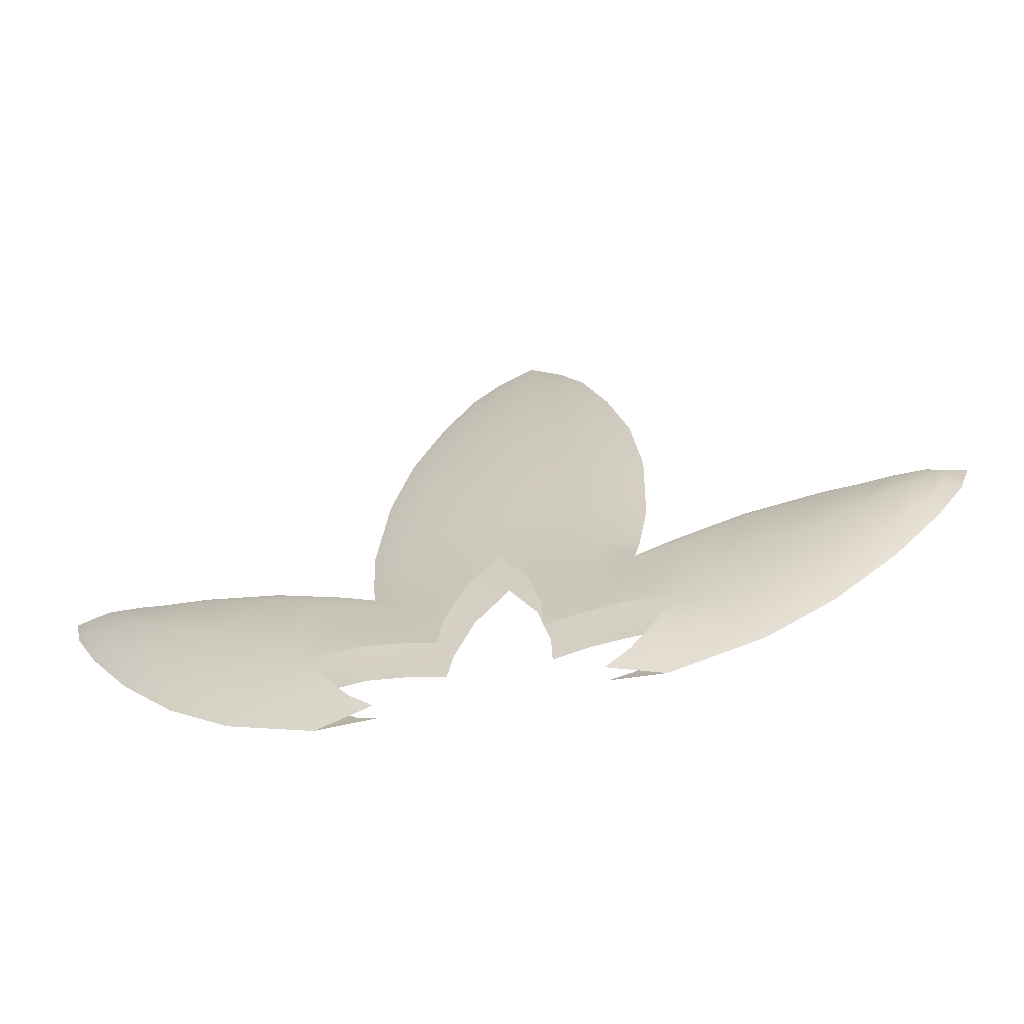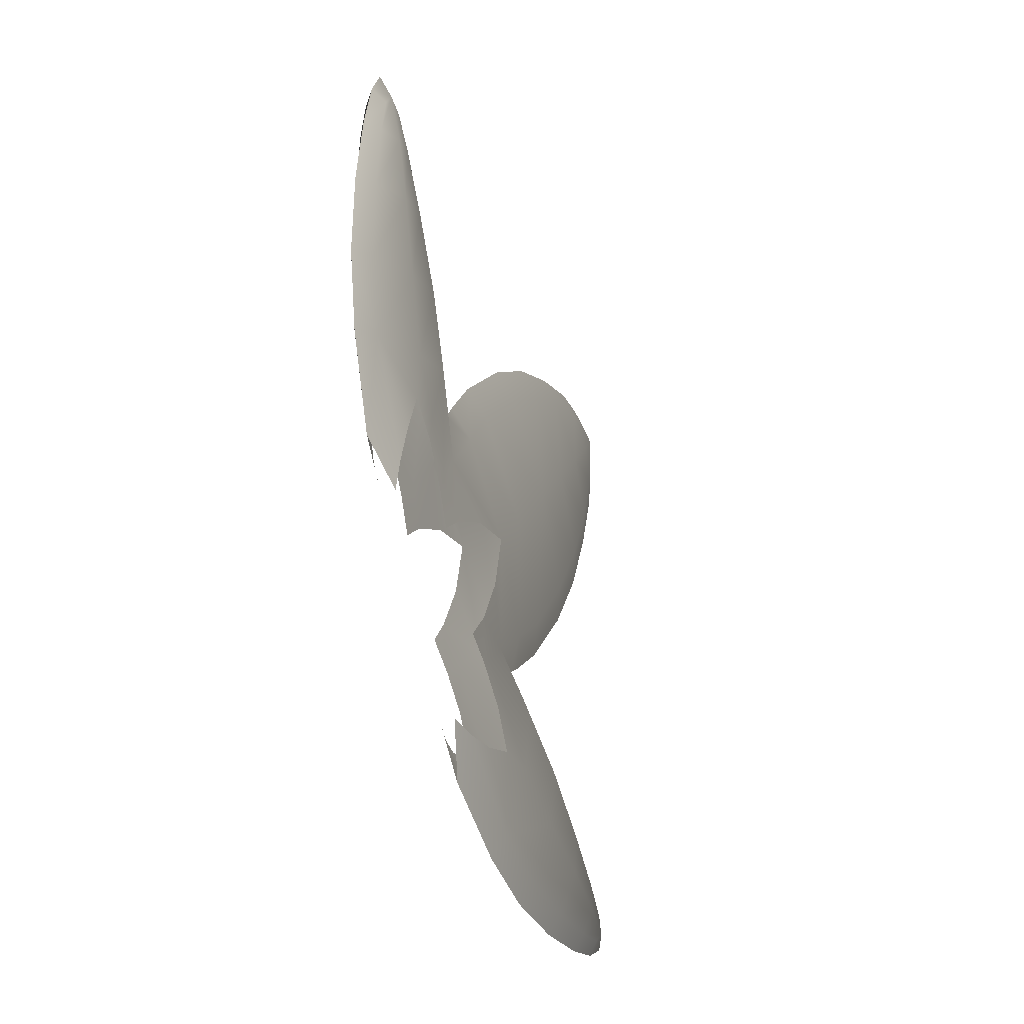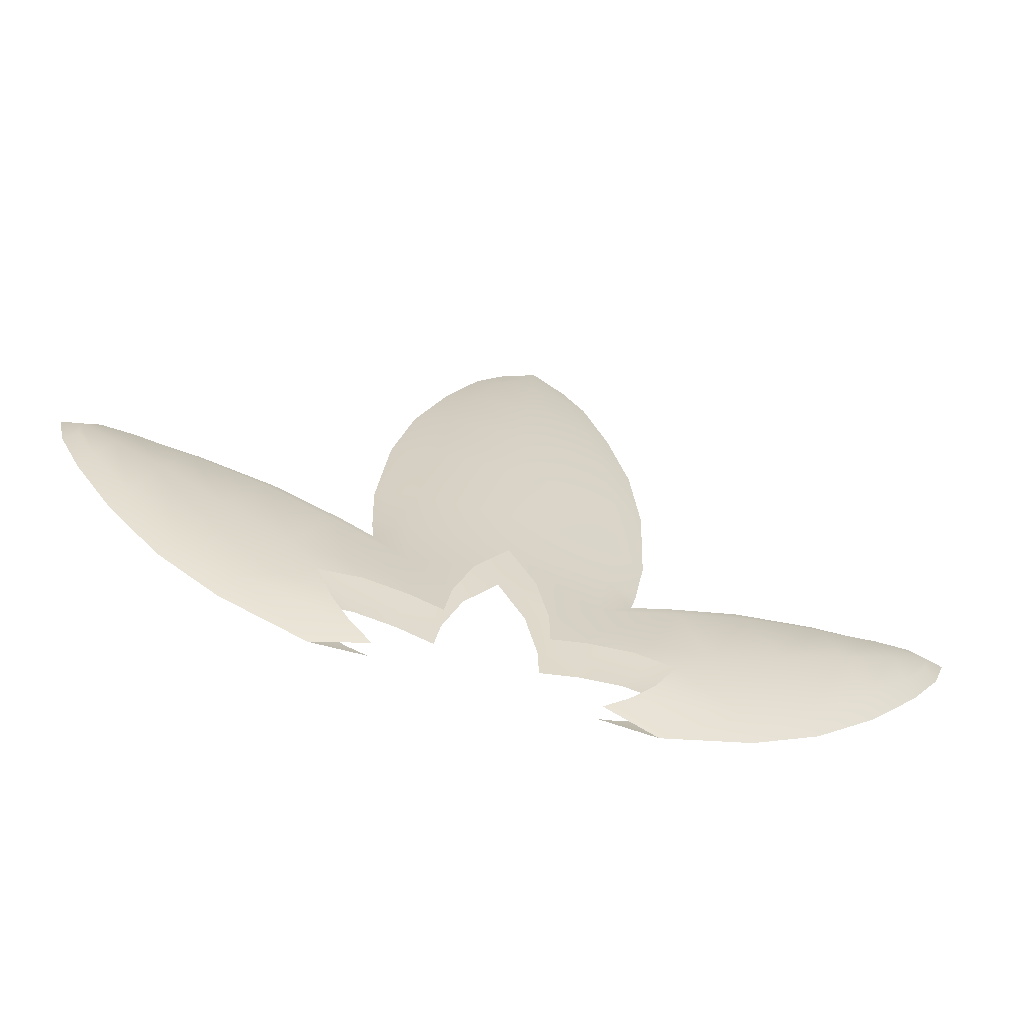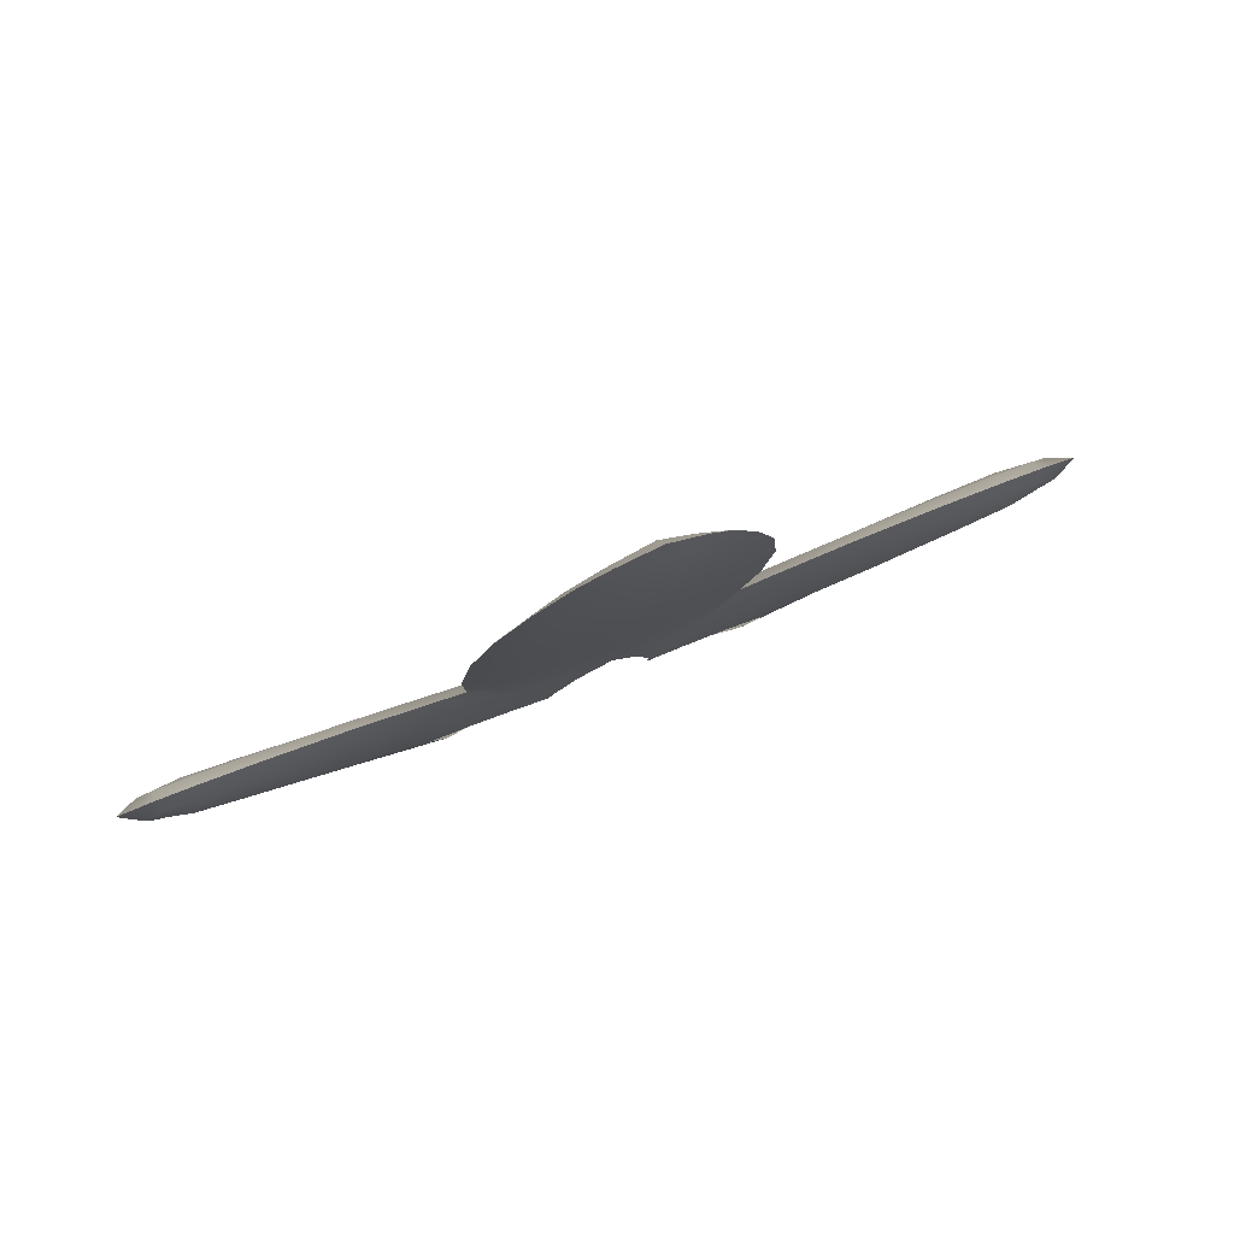
<metadata>
{"format":"obj","ext":"obj","renderer":"f3d","projection":"perspective","resolution":1024,"background":"white","views":[{"elev":-46.9,"azim":13.7,"up":"+Y"},{"elev":-78.7,"azim":103.7,"up":"+Y"},{"elev":-77.5,"azim":164.0,"up":"+Y"},{"elev":67.2,"azim":157.9,"up":"+Y"}]}
</metadata>
<code>
g pm0256_01_FeelerSkin
v -0.04373 0.6945 -0.01594
v -0.06756 0.7032 -0.01848
v -0.0644 0.7102 -0.01743
v -0.03535 0.7036 -0.01487
v -0.02886 0.699 -0.01516
v -0.04111 0.7105 -0.01524
v -0.04629 0.7209 -0.01769
v -0.05509 0.7308 -0.02033
v -0.03951 0.7292 -0.02046
v -0.03504 0.7225 -0.01813
v -0.02394 0.7277 -0.02059
v -0.0238 0.721 -0.01772
v -0.01275 0.7277 -0.01919
v -0.02548 0.7411 -0.02547
v -0.008365 0.7424 -0.02311
v 2.105e-17 0.7556 -0.02666
v -0.02727 0.7574 -0.02949
v 2.134e-17 0.7748 -0.03219
v -0.02938 0.7744 -0.03407
v -0.01368 0.7181 -0.01694
v -0.1036 0.7693 -0.03597
v -0.08577 0.7679 -0.03558
v -0.08735 0.7631 -0.03137
v -0.1035 0.7656 -0.03203
v -0.06444 0.7635 -0.03442
v -0.06673 0.7584 -0.0301
v -0.1129 0.7659 -0.03211
v -0.114 0.7687 -0.0358
v -0.07408 0.74 -0.02281
v -0.09251 0.7499 -0.02571
v -0.1065 0.757 -0.02798
v -0.1177 0.7636 -0.0315
v -0.05509 0.7308 -0.02033
v -0.04712 0.7507 -0.02805
v -0.03951 0.7292 -0.02046
v -0.04468 0.7561 -0.03242
v -0.02548 0.7411 -0.02547
v -0.03528 0.7516 -0.03122
v -0.02394 0.7277 -0.02059
v 2.03e-17 0.8261 -0.04671
v -0.02377 0.8257 -0.04836
v -0.01787 0.8456 -0.05403
v 1.99e-17 0.8452 -0.05214
v -0.01035 0.862 -0.05875
v 1.954e-17 0.8613 -0.0571
v 2.077e-17 0.8029 -0.04003
v -0.02788 0.8024 -0.04193
v 1.931e-17 0.871 -0.06073
v -0.005526 0.8677 -0.06029
v -0.03701 0.8017 -0.04466
v -0.03277 0.825 -0.05089
v -0.02544 0.8456 -0.05641
v -0.01721 0.8623 -0.06089
v -0.02938 0.7744 -0.03407
v -0.03809 0.7736 -0.03713
v -0.02727 0.7574 -0.02949
v -0.03633 0.7571 -0.0327
v 2.134e-17 0.7748 -0.03219
v -0.03528 0.7516 -0.03122
v -0.02548 0.7411 -0.02547
v -0.01013 0.8706 -0.0631
v -0.08507 0.7146 -0.02134
v -0.101 0.7299 -0.02542
v -0.09815 0.7361 -0.02413
v -0.08213 0.7212 -0.02018
v -0.0644 0.7102 -0.01743
v -0.06756 0.7032 -0.01848
v -0.1135 0.7457 -0.02965
v -0.1104 0.7498 -0.0278
v -0.1065 0.757 -0.02798
v -0.1177 0.7636 -0.0315
v -0.1167 0.7584 -0.03011
v -0.09251 0.7499 -0.02571
v -0.07408 0.74 -0.02281
v -0.05509 0.7308 -0.02033
v -0.1208 0.7576 -0.03284
v -0.1208 0.7576 -0.03284
v -0.1235 0.7661 -0.0351
v -0.1177 0.7636 -0.0315
v -0.1167 0.7584 -0.03011
v -0.114 0.7687 -0.0358
v -0.1129 0.7659 -0.03211
v -0.01013 0.8706 -0.0631
v 1.907e-17 0.8784 -0.06521
v 1.931e-17 0.871 -0.06073
v -0.005526 0.8677 -0.06029
v -0.04373 0.6945 -0.01594
v -0.03513 0.7019 -0.02152
v -0.0644 0.7087 -0.0229
v -0.06756 0.7032 -0.01848
v -0.02885 0.698 -0.01885
v -0.04111 0.708 -0.02451
v -0.04629 0.7182 -0.02758
v -0.05509 0.7281 -0.03023
v -0.03952 0.7268 -0.02935
v -0.03504 0.7199 -0.02803
v -0.02394 0.7255 -0.02848
v -0.02282 0.7182 -0.02758
v -0.01275 0.7249 -0.0297
v -0.01368 0.7154 -0.02683
v -0.02548 0.7396 -0.03094
v -0.008365 0.7396 -0.03364
v 2.088e-17 0.7528 -0.0372
v -0.02727 0.7557 -0.0356
v 2.114e-17 0.7722 -0.04199
v -0.02938 0.7728 -0.04016
v -0.1036 0.7693 -0.03597
v -0.1035 0.7641 -0.03751
v -0.08735 0.7616 -0.03685
v -0.08577 0.7679 -0.03558
v -0.06444 0.7635 -0.03442
v -0.06673 0.7569 -0.03557
v -0.1129 0.7644 -0.03758
v -0.114 0.7687 -0.0358
v -0.07408 0.7373 -0.03271
v -0.09251 0.7474 -0.03515
v -0.1065 0.7547 -0.03673
v -0.1177 0.7621 -0.03698
v -0.05509 0.7281 -0.03023
v -0.04712 0.7492 -0.03352
v -0.04468 0.7561 -0.03242
v -0.02548 0.7396 -0.03094
v -0.03528 0.7516 -0.03122
v -0.03952 0.7268 -0.02935
v -0.02394 0.7255 -0.02848
v 2.011e-17 0.8238 -0.05504
v 1.972e-17 0.8431 -0.05992
v -0.01787 0.8444 -0.05847
v -0.02377 0.8243 -0.05341
v -0.01035 0.861 -0.06258
v 1.939e-17 0.8595 -0.06364
v 2.057e-17 0.8004 -0.04923
v -0.02788 0.8009 -0.04735
v 1.92e-17 0.8698 -0.06539
v -0.005526 0.8667 -0.06411
v -0.03701 0.8017 -0.04466
v -0.03277 0.825 -0.05089
v -0.02544 0.8456 -0.05641
v -0.01721 0.8623 -0.06089
v -0.02938 0.7728 -0.04016
v -0.03809 0.7736 -0.03713
v -0.02727 0.7557 -0.0356
v -0.03633 0.7571 -0.0327
v 2.114e-17 0.7722 -0.04199
v -0.03528 0.7516 -0.03122
v -0.02548 0.7396 -0.03094
v -0.01013 0.8706 -0.0631
v -0.08507 0.7146 -0.02134
v -0.08213 0.7198 -0.02566
v -0.09815 0.7346 -0.0296
v -0.101 0.7299 -0.02542
v -0.0644 0.7087 -0.0229
v -0.06756 0.7032 -0.01848
v -0.1135 0.7457 -0.02965
v -0.1104 0.7483 -0.03327
v -0.1065 0.7547 -0.03673
v -0.1177 0.7621 -0.03698
v -0.1167 0.7569 -0.03558
v -0.09251 0.7474 -0.03515
v -0.07408 0.7373 -0.03271
v -0.05509 0.7281 -0.03023
v -0.1208 0.7576 -0.03284
v -0.1208 0.7576 -0.03284
v -0.1167 0.7569 -0.03558
v -0.1177 0.7621 -0.03698
v -0.1235 0.7661 -0.0351
v -0.114 0.7687 -0.0358
v -0.1129 0.7644 -0.03758
v -0.01013 0.8706 -0.0631
v -0.005526 0.8667 -0.06411
v 1.92e-17 0.8698 -0.06539
v 1.907e-17 0.8784 -0.06521
v 0.04373 0.6945 -0.01594
v 0.03535 0.7036 -0.01487
v 0.0644 0.7102 -0.01743
v 0.06756 0.7032 -0.01848
v 0.02886 0.699 -0.01516
v 0.04111 0.7105 -0.01524
v 0.04629 0.7209 -0.01769
v 0.05509 0.7308 -0.02033
v 0.03951 0.7292 -0.02046
v 0.03504 0.7225 -0.01813
v 0.02394 0.7277 -0.02059
v 0.0238 0.721 -0.01772
v 0.01275 0.7277 -0.01919
v 0.02548 0.7411 -0.02547
v 0.008365 0.7424 -0.02311
v 2.105e-17 0.7556 -0.02666
v 0.02727 0.7574 -0.02949
v 2.134e-17 0.7748 -0.03219
v 0.02938 0.7744 -0.03407
v 0.01368 0.7181 -0.01694
v 0.1036 0.7693 -0.03597
v 0.1035 0.7656 -0.03203
v 0.08735 0.7631 -0.03137
v 0.08577 0.7679 -0.03558
v 0.06444 0.7635 -0.03442
v 0.06673 0.7584 -0.0301
v 0.1129 0.7659 -0.03211
v 0.114 0.7687 -0.0358
v 0.07408 0.74 -0.02281
v 0.09251 0.7499 -0.02571
v 0.1065 0.757 -0.02798
v 0.1177 0.7636 -0.0315
v 0.05509 0.7308 -0.02033
v 0.04712 0.7507 -0.02805
v 0.03951 0.7292 -0.02046
v 0.04468 0.7561 -0.03242
v 0.02548 0.7411 -0.02547
v 0.03528 0.7516 -0.03122
v 0.02394 0.7277 -0.02059
v 2.03e-17 0.8261 -0.04671
v 1.99e-17 0.8452 -0.05214
v 0.01787 0.8456 -0.05403
v 0.02377 0.8257 -0.04836
v 0.01035 0.862 -0.05875
v 1.954e-17 0.8613 -0.0571
v 2.077e-17 0.8029 -0.04003
v 0.02788 0.8024 -0.04193
v 1.931e-17 0.871 -0.06073
v 0.005526 0.8677 -0.06029
v 0.03701 0.8017 -0.04466
v 0.03277 0.825 -0.05089
v 0.02544 0.8456 -0.05641
v 0.01721 0.8623 -0.06089
v 0.02938 0.7744 -0.03407
v 0.03809 0.7736 -0.03713
v 0.02727 0.7574 -0.02949
v 0.03633 0.7571 -0.0327
v 2.134e-17 0.7748 -0.03219
v 0.03528 0.7516 -0.03122
v 0.02548 0.7411 -0.02547
v 0.01013 0.8706 -0.0631
v 0.08507 0.7146 -0.02134
v 0.08213 0.7212 -0.02018
v 0.09815 0.7361 -0.02413
v 0.101 0.7299 -0.02542
v 0.0644 0.7102 -0.01743
v 0.06756 0.7032 -0.01848
v 0.1135 0.7457 -0.02965
v 0.1104 0.7498 -0.0278
v 0.1065 0.757 -0.02798
v 0.1177 0.7636 -0.0315
v 0.1167 0.7584 -0.03011
v 0.09251 0.7499 -0.02571
v 0.07408 0.74 -0.02281
v 0.05509 0.7308 -0.02033
v 0.1208 0.7576 -0.03284
v 0.1208 0.7576 -0.03284
v 0.1167 0.7584 -0.03011
v 0.1177 0.7636 -0.0315
v 0.1235 0.7661 -0.0351
v 0.114 0.7687 -0.0358
v 0.1129 0.7659 -0.03211
v 0.01013 0.8706 -0.0631
v 0.005526 0.8677 -0.06029
v 1.931e-17 0.871 -0.06073
v 1.907e-17 0.8784 -0.06521
v 0.04373 0.6945 -0.01594
v 0.06756 0.7032 -0.01848
v 0.0644 0.7087 -0.0229
v 0.03513 0.7019 -0.02152
v 0.02885 0.698 -0.01885
v 0.04111 0.708 -0.02451
v 0.04629 0.7182 -0.02758
v 0.05509 0.7281 -0.03023
v 0.03952 0.7268 -0.02935
v 0.03504 0.7199 -0.02803
v 0.02394 0.7255 -0.02848
v 0.02282 0.7182 -0.02758
v 0.01275 0.7249 -0.0297
v 0.01368 0.7154 -0.02683
v 0.02548 0.7396 -0.03094
v 0.008365 0.7396 -0.03364
v 2.088e-17 0.7528 -0.0372
v 0.02727 0.7557 -0.0356
v 2.114e-17 0.7722 -0.04199
v 0.02938 0.7728 -0.04016
v 0.1036 0.7693 -0.03597
v 0.08577 0.7679 -0.03558
v 0.08735 0.7616 -0.03685
v 0.1035 0.7641 -0.03751
v 0.06444 0.7635 -0.03442
v 0.06673 0.7569 -0.03557
v 0.1129 0.7644 -0.03758
v 0.114 0.7687 -0.0358
v 0.07408 0.7373 -0.03271
v 0.09251 0.7474 -0.03515
v 0.1065 0.7547 -0.03673
v 0.1177 0.7621 -0.03698
v 0.05509 0.7281 -0.03023
v 0.04712 0.7492 -0.03352
v 0.04468 0.7561 -0.03242
v 0.02548 0.7396 -0.03094
v 0.03528 0.7516 -0.03122
v 0.03952 0.7268 -0.02935
v 0.02394 0.7255 -0.02848
v 2.011e-17 0.8238 -0.05504
v 0.02377 0.8243 -0.05341
v 0.01787 0.8444 -0.05847
v 1.972e-17 0.8431 -0.05992
v 0.01035 0.861 -0.06258
v 1.939e-17 0.8595 -0.06364
v 2.057e-17 0.8004 -0.04923
v 0.02788 0.8009 -0.04735
v 1.92e-17 0.8698 -0.06539
v 0.005526 0.8667 -0.06411
v 0.03701 0.8017 -0.04466
v 0.03277 0.825 -0.05089
v 0.02544 0.8456 -0.05641
v 0.01721 0.8623 -0.06089
v 0.02938 0.7728 -0.04016
v 0.03809 0.7736 -0.03713
v 0.02727 0.7557 -0.0356
v 0.03633 0.7571 -0.0327
v 2.114e-17 0.7722 -0.04199
v 0.03528 0.7516 -0.03122
v 0.02548 0.7396 -0.03094
v 0.01013 0.8706 -0.0631
v 0.08507 0.7146 -0.02134
v 0.101 0.7299 -0.02542
v 0.09815 0.7346 -0.0296
v 0.08213 0.7198 -0.02566
v 0.0644 0.7087 -0.0229
v 0.06756 0.7032 -0.01848
v 0.1135 0.7457 -0.02965
v 0.1104 0.7483 -0.03327
v 0.1065 0.7547 -0.03673
v 0.1177 0.7621 -0.03698
v 0.1167 0.7569 -0.03558
v 0.09251 0.7474 -0.03515
v 0.07408 0.7373 -0.03271
v 0.05509 0.7281 -0.03023
v 0.1208 0.7576 -0.03284
v 0.1208 0.7576 -0.03284
v 0.1235 0.7661 -0.0351
v 0.1177 0.7621 -0.03698
v 0.1167 0.7569 -0.03558
v 0.114 0.7687 -0.0358
v 0.1129 0.7644 -0.03758
v 0.01013 0.8706 -0.0631
v 1.907e-17 0.8784 -0.06521
v 1.92e-17 0.8698 -0.06539
v 0.005526 0.8667 -0.06411
g pm0256_01_FeelerSkin_0
f 3 2 1
f 4 3 1
f 5 4 1
f 6 3 4
f 6 7 3
f 7 8 3
f 8 7 9
f 7 10 9
f 9 10 11
f 10 12 11
f 11 12 13
f 11 13 14
f 13 15 14
f 15 16 14
f 16 17 14
f 17 16 18
f 19 17 18
f 12 20 13
f 23 22 21
f 24 23 21
f 22 23 25
f 23 26 25
f 27 24 21
f 28 27 21
f 29 26 23
f 30 29 23
f 30 23 24
f 31 30 24
f 24 27 32
f 31 24 32
f 29 33 26
f 33 34 26
f 33 35 34
f 26 34 36
f 25 26 36
f 36 34 37
f 38 36 37
f 39 37 34
f 35 39 34
f 42 41 40
f 43 42 40
f 44 42 43
f 45 44 43
f 40 41 46
f 41 47 46
f 45 48 44
f 48 49 44
f 50 47 41
f 51 50 41
f 51 41 42
f 52 51 42
f 52 42 44
f 53 52 44
f 44 49 53
f 54 47 50
f 47 54 46
f 55 54 50
f 56 54 55
f 57 56 55
f 54 58 46
f 56 57 59
f 60 56 59
f 49 61 53
f 64 63 62
f 65 64 62
f 66 65 62
f 67 66 62
f 63 64 68
f 64 69 68
f 70 69 64
f 70 71 69
f 71 72 69
f 69 72 68
f 73 70 64
f 73 64 65
f 74 73 65
f 74 65 66
f 75 74 66
f 72 76 68
f 79 78 77
f 80 79 77
f 78 79 81
f 79 82 81
f 85 84 83
f 86 85 83
f 89 88 87
f 90 89 87
f 87 88 91
f 89 92 88
f 93 92 89
f 94 93 89
f 93 94 95
f 96 93 95
f 96 95 97
f 98 96 97
f 98 97 99
f 100 98 99
f 99 97 101
f 102 99 101
f 103 102 101
f 104 103 101
f 103 104 105
f 104 106 105
f 109 108 107
f 110 109 107
f 109 110 111
f 112 109 111
f 108 113 107
f 113 114 107
f 112 115 109
f 115 116 109
f 109 116 108
f 116 117 108
f 108 117 118
f 113 108 118
f 119 115 112
f 120 119 112
f 112 111 121
f 120 112 121
f 120 121 122
f 121 123 122
f 124 119 120
f 125 124 120
f 122 125 120
f 128 127 126
f 129 128 126
f 128 130 127
f 130 131 127
f 129 126 132
f 133 129 132
f 134 131 130
f 135 134 130
f 133 136 129
f 136 137 129
f 129 137 128
f 137 138 128
f 128 138 130
f 138 139 130
f 135 130 139
f 133 140 136
f 140 133 132
f 140 141 136
f 140 142 141
f 142 143 141
f 144 140 132
f 143 142 145
f 142 146 145
f 147 135 139
f 150 149 148
f 151 150 148
f 149 152 148
f 152 153 148
f 150 151 154
f 155 150 154
f 155 156 150
f 157 156 155
f 158 157 155
f 158 155 154
f 156 159 150
f 150 159 149
f 159 160 149
f 149 160 152
f 160 161 152
f 162 158 154
f 165 164 163
f 166 165 163
f 165 166 167
f 168 165 167
f 171 170 169
f 172 171 169
f 175 174 173
f 176 175 173
f 174 177 173
f 175 178 174
f 179 178 175
f 180 179 175
f 179 180 181
f 182 179 181
f 182 181 183
f 184 182 183
f 184 183 185
f 185 183 186
f 187 185 186
f 188 187 186
f 189 188 186
f 188 189 190
f 189 191 190
f 192 184 185
f 195 194 193
f 196 195 193
f 195 196 197
f 198 195 197
f 194 199 193
f 199 200 193
f 198 201 195
f 201 202 195
f 195 202 194
f 202 203 194
f 194 203 204
f 199 194 204
f 205 201 198
f 206 205 198
f 207 205 206
f 198 197 208
f 206 198 208
f 206 208 209
f 208 210 209
f 211 207 206
f 209 211 206
f 214 213 212
f 215 214 212
f 214 216 213
f 216 217 213
f 215 212 218
f 219 215 218
f 220 217 216
f 221 220 216
f 219 222 215
f 222 223 215
f 215 223 214
f 223 224 214
f 214 224 216
f 224 225 216
f 221 216 225
f 219 226 222
f 226 219 218
f 226 227 222
f 226 228 227
f 228 229 227
f 230 226 218
f 229 228 231
f 228 232 231
f 233 221 225
f 236 235 234
f 237 236 234
f 235 238 234
f 238 239 234
f 236 237 240
f 241 236 240
f 241 242 236
f 243 242 241
f 244 243 241
f 244 241 240
f 242 245 236
f 236 245 235
f 245 246 235
f 235 246 238
f 246 247 238
f 248 244 240
f 251 250 249
f 252 251 249
f 251 252 253
f 254 251 253
f 257 256 255
f 258 257 255
f 261 260 259
f 262 261 259
f 262 259 263
f 264 261 262
f 264 265 261
f 265 266 261
f 266 265 267
f 265 268 267
f 267 268 269
f 268 270 269
f 269 270 271
f 270 272 271
f 269 271 273
f 271 274 273
f 274 275 273
f 275 276 273
f 276 275 277
f 278 276 277
f 281 280 279
f 282 281 279
f 280 281 283
f 281 284 283
f 285 282 279
f 286 285 279
f 287 284 281
f 288 287 281
f 288 281 282
f 289 288 282
f 282 285 290
f 289 282 290
f 287 291 284
f 291 292 284
f 284 292 293
f 283 284 293
f 293 292 294
f 295 293 294
f 291 296 292
f 297 294 292
f 296 297 292
f 300 299 298
f 301 300 298
f 302 300 301
f 303 302 301
f 298 299 304
f 299 305 304
f 303 306 302
f 306 307 302
f 308 305 299
f 309 308 299
f 309 299 300
f 310 309 300
f 310 300 302
f 311 310 302
f 302 307 311
f 312 305 308
f 305 312 304
f 313 312 308
f 314 312 313
f 315 314 313
f 312 316 304
f 314 315 317
f 318 314 317
f 307 319 311
f 322 321 320
f 323 322 320
f 324 323 320
f 325 324 320
f 321 322 326
f 322 327 326
f 328 327 322
f 328 329 327
f 329 330 327
f 327 330 326
f 331 328 322
f 331 322 323
f 332 331 323
f 332 323 324
f 333 332 324
f 330 334 326
f 337 336 335
f 338 337 335
f 336 337 339
f 337 340 339
f 343 342 341
f 344 343 341

</code>
